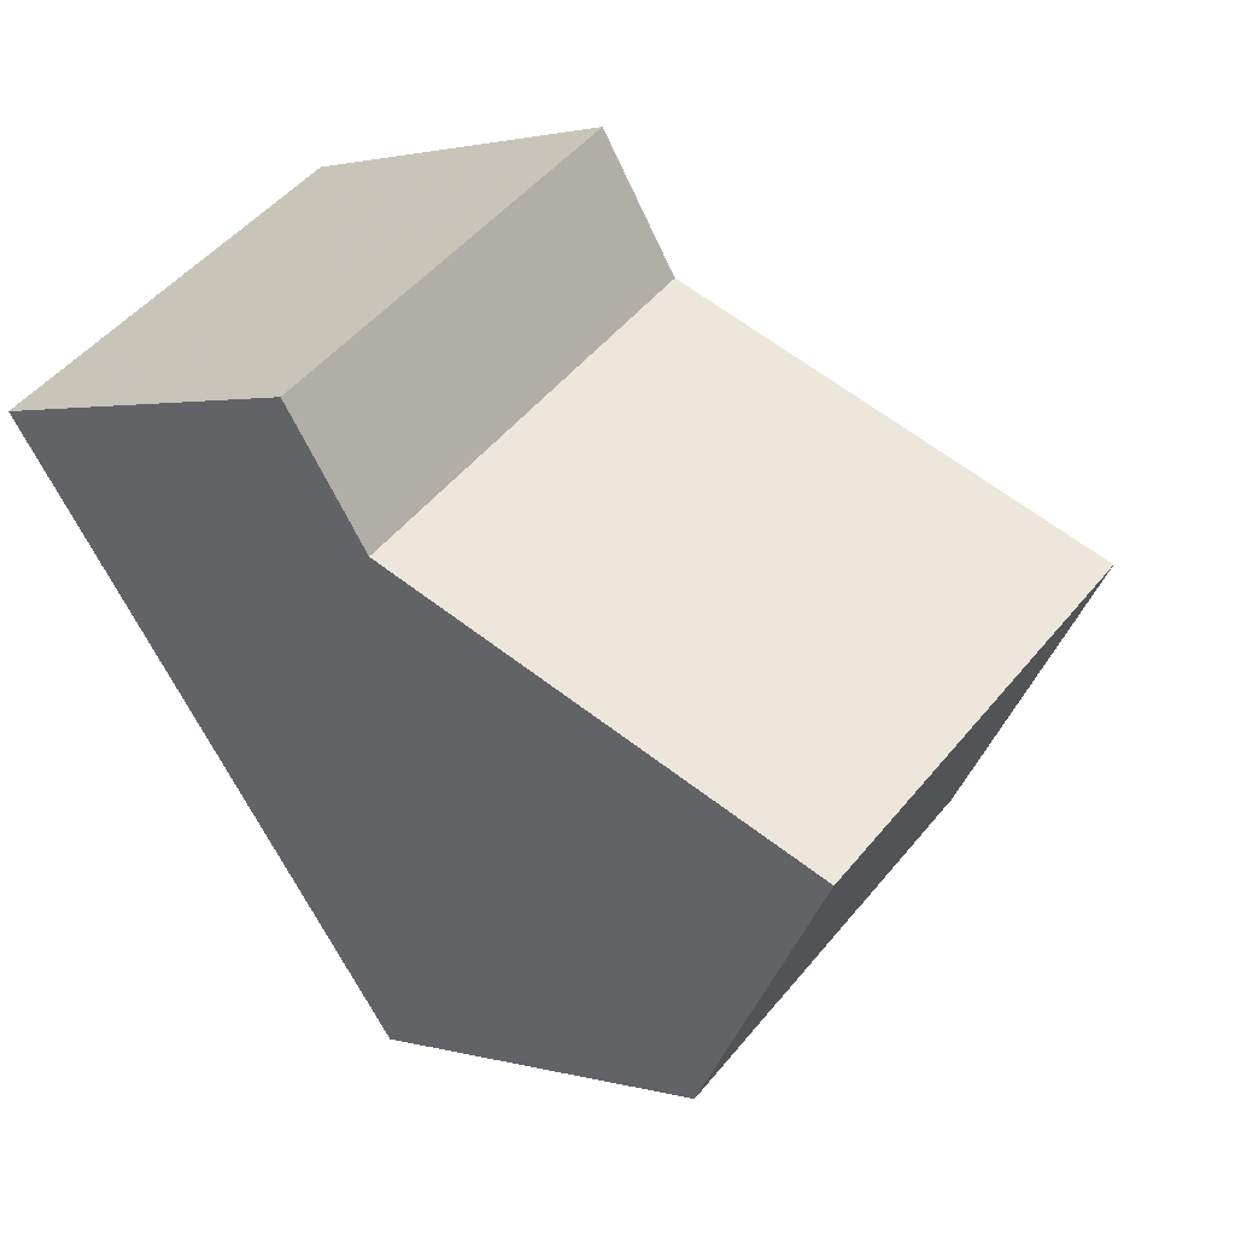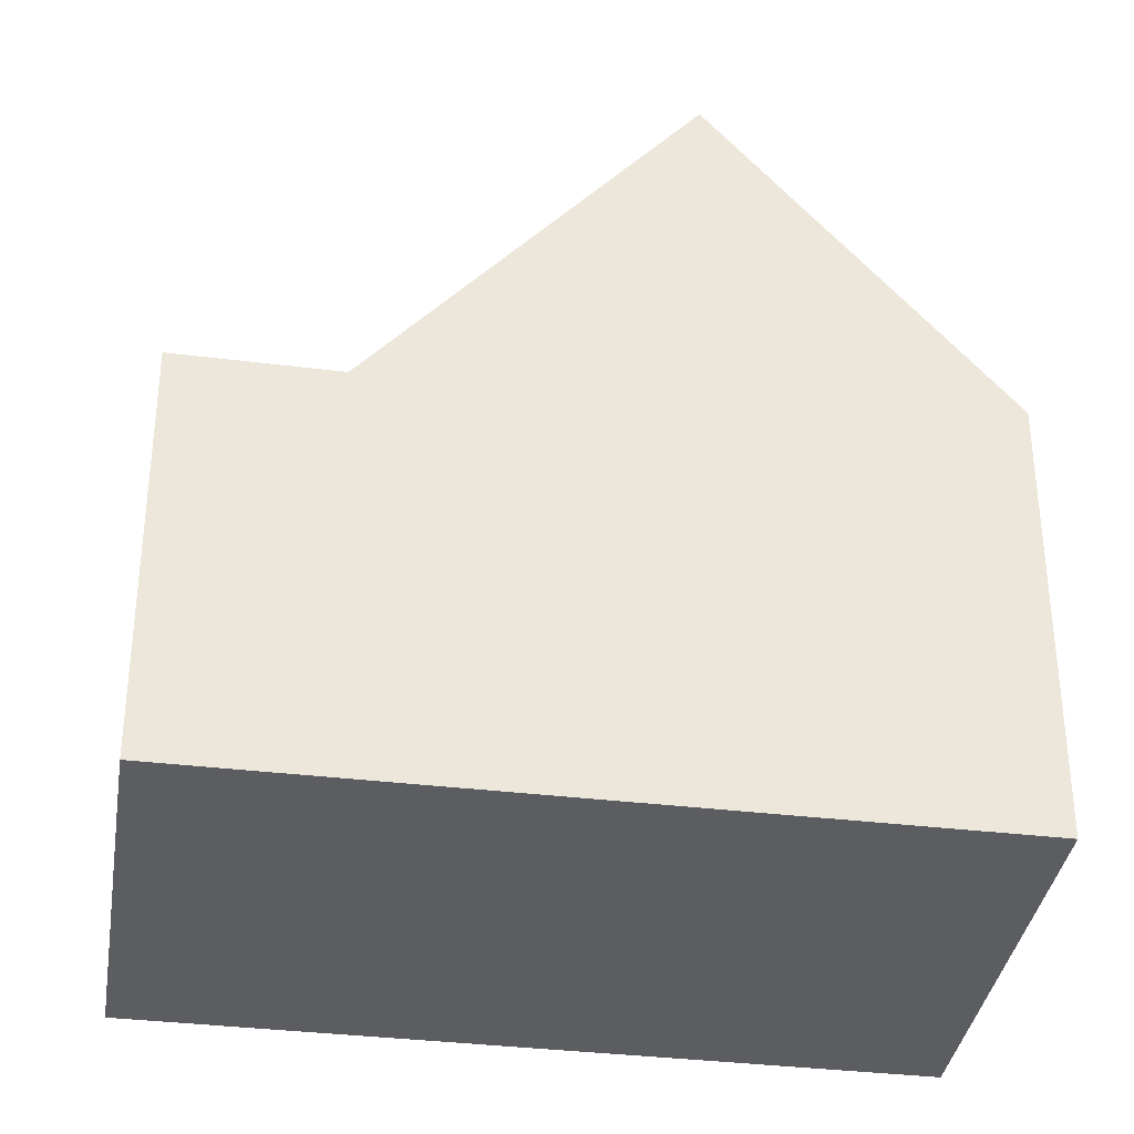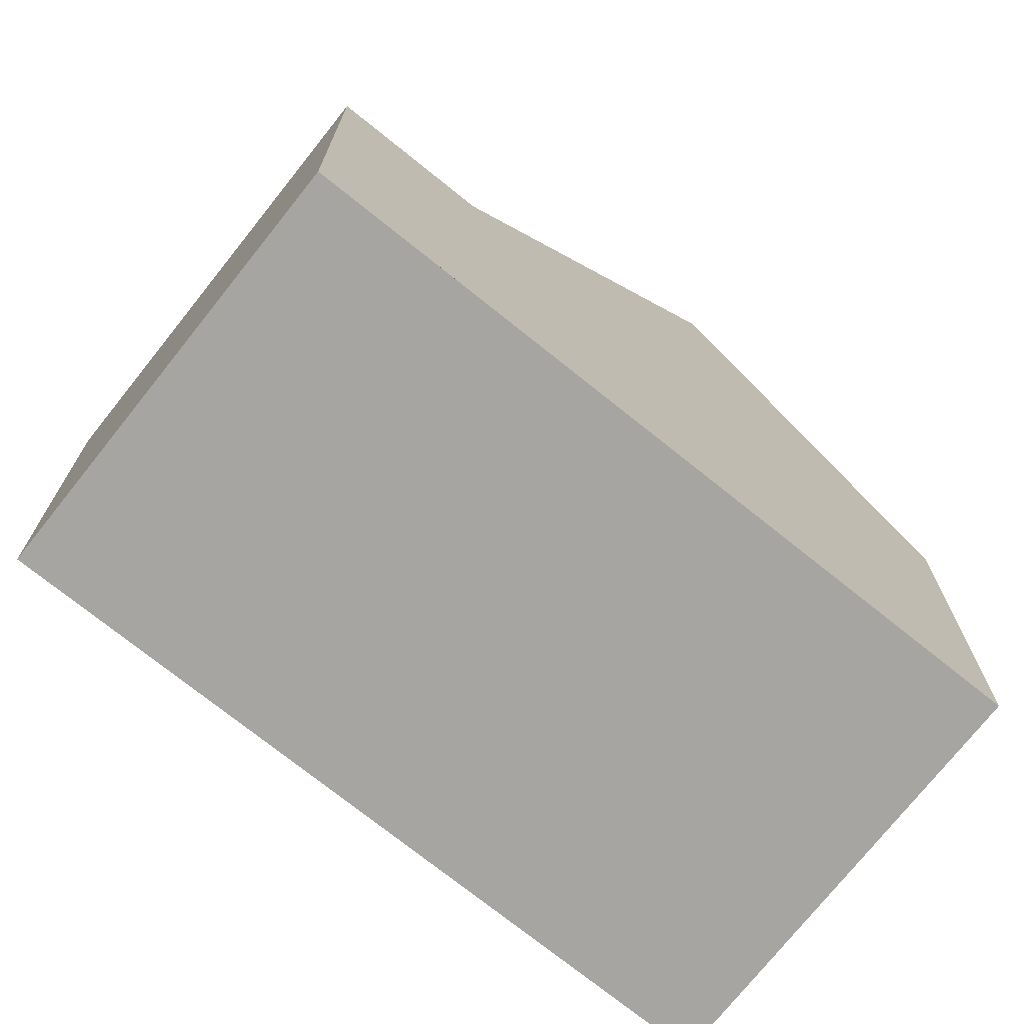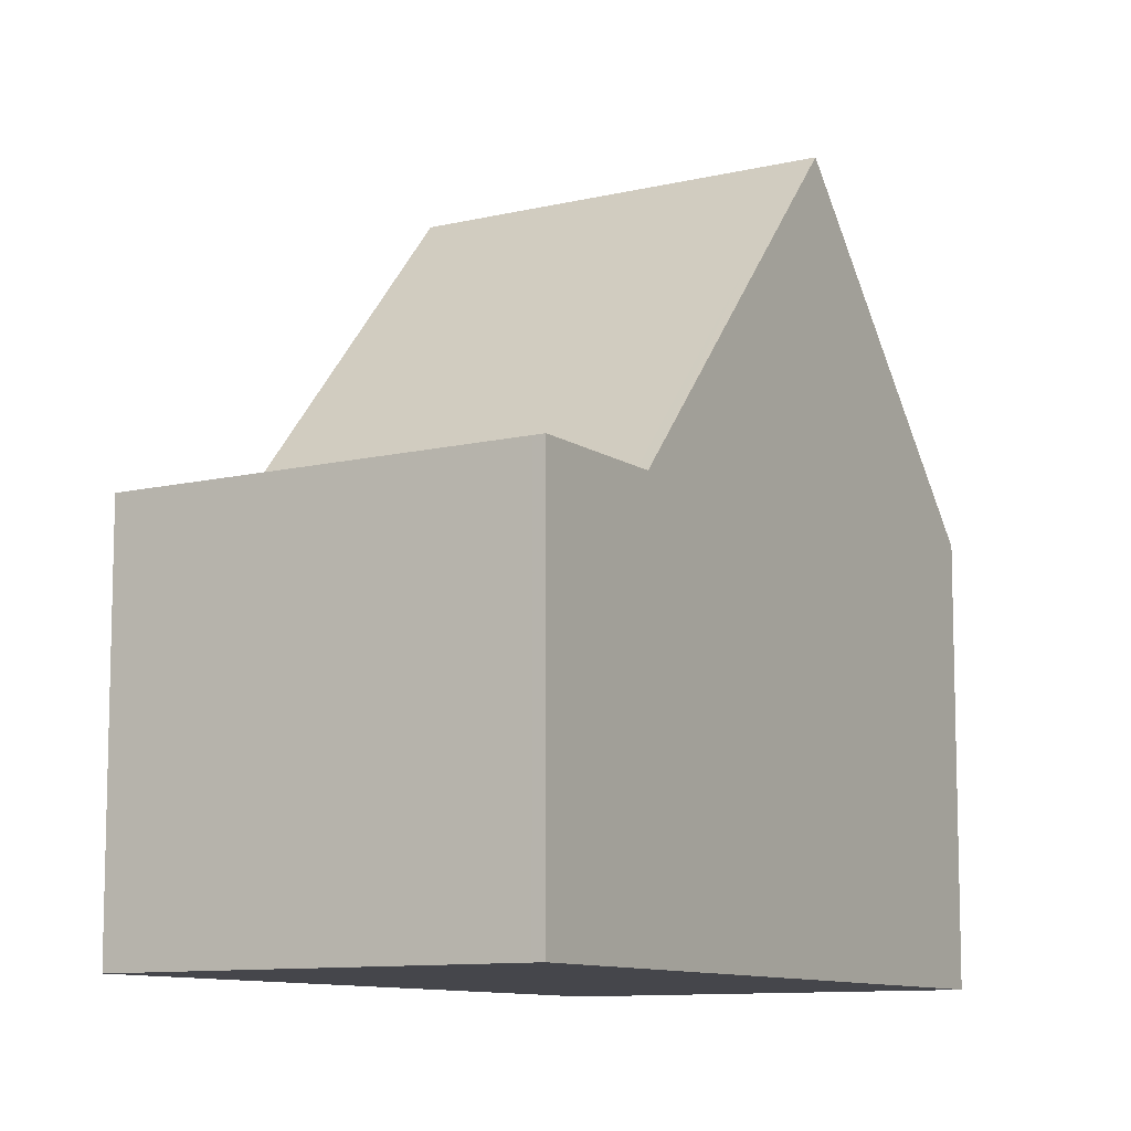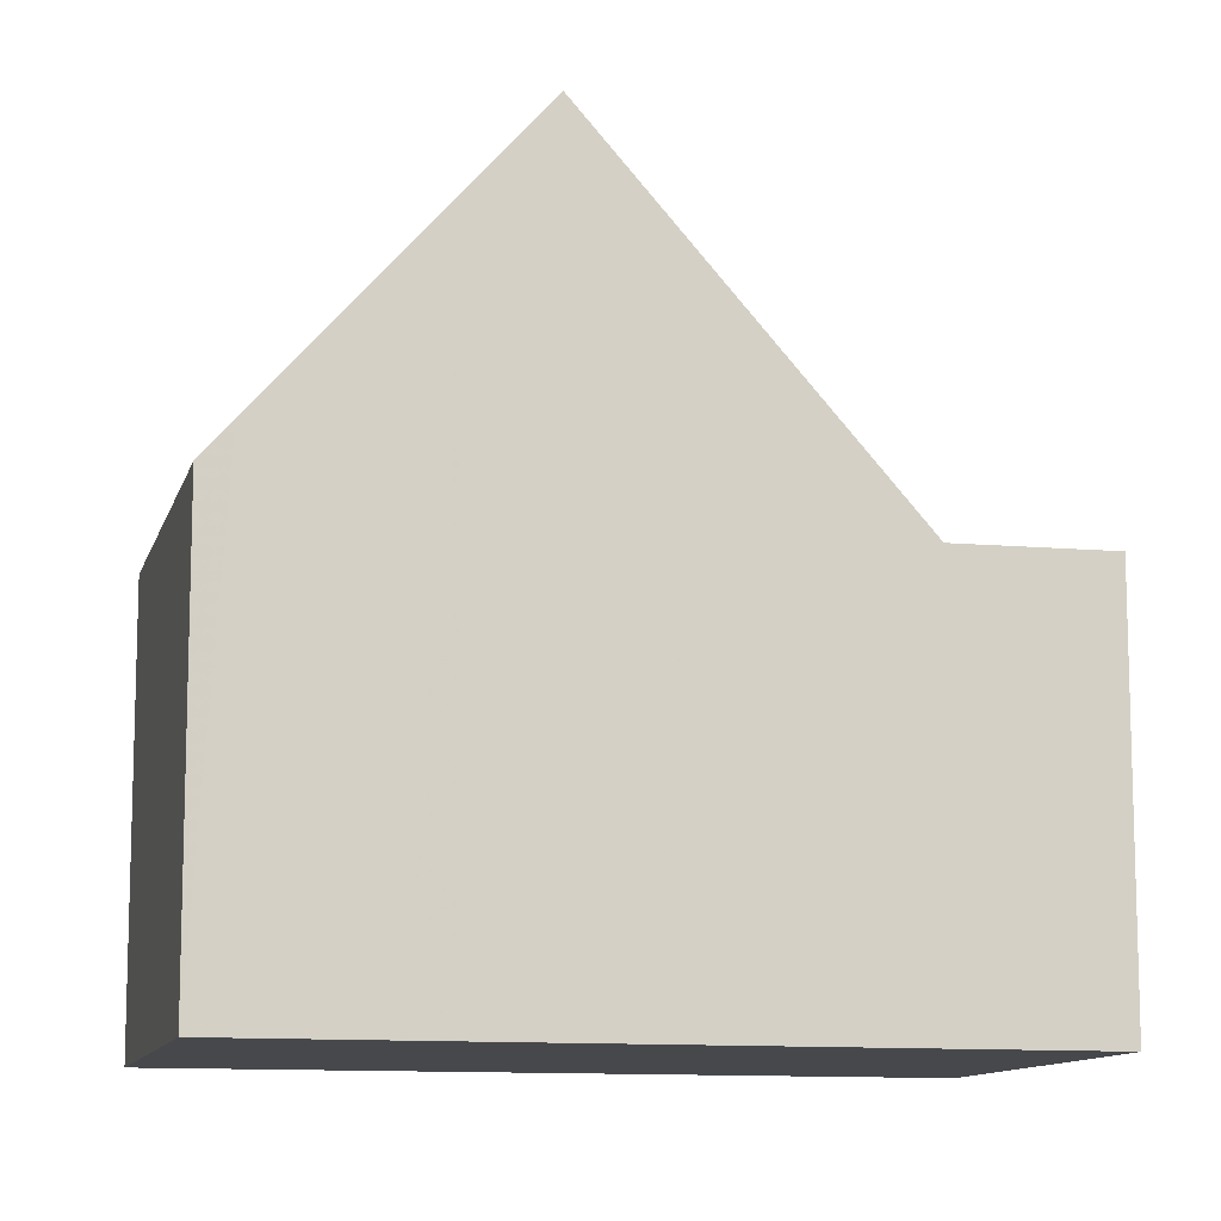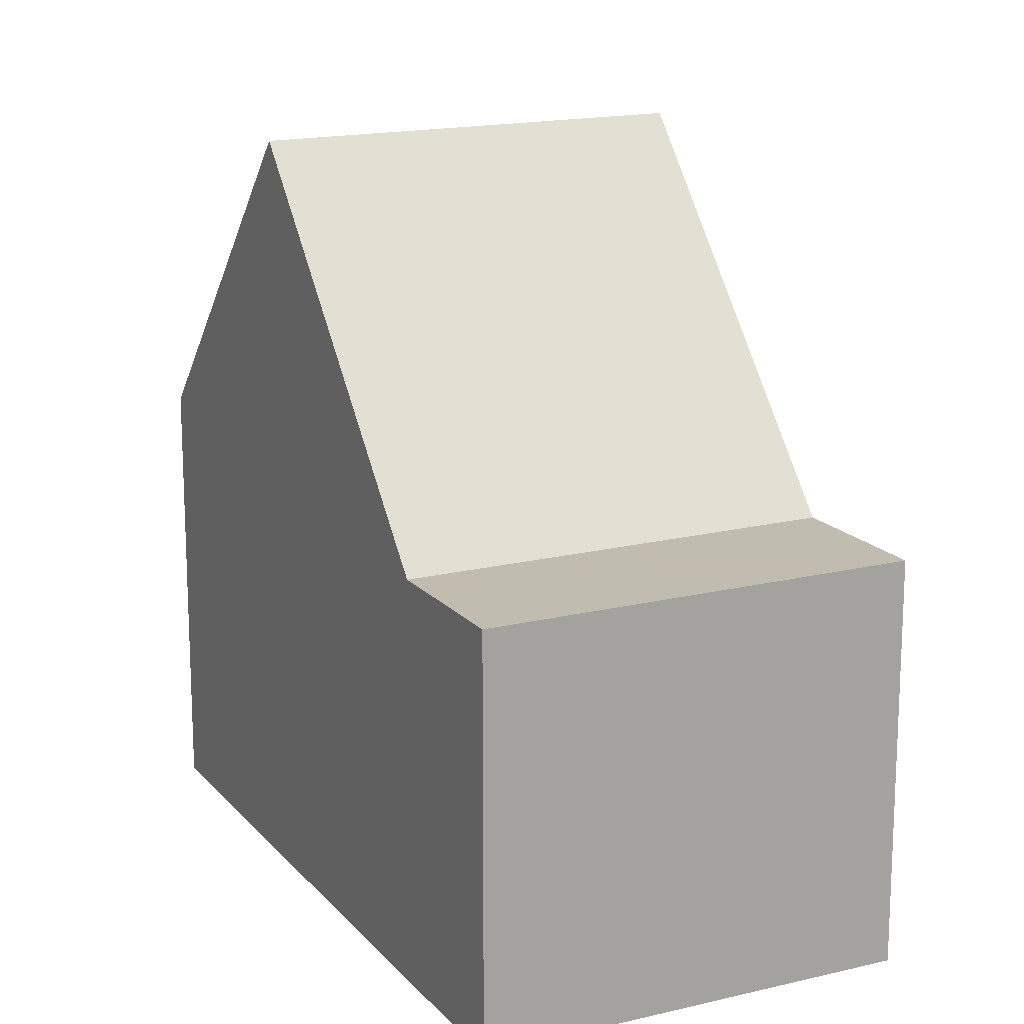
<metadata>
{"format":"obj","ext":"obj","renderer":"f3d","projection":"perspective","resolution":1024,"background":"white","views":[{"elev":1.7,"azim":-43.3,"up":"+Y"},{"elev":-35.8,"azim":-63.7,"up":"+Z"},{"elev":-73.7,"azim":-93.4,"up":"+Z"},{"elev":-10.0,"azim":-113.1,"up":"+Z"},{"elev":-11.2,"azim":111.3,"up":"+Z"},{"elev":16.7,"azim":-171.1,"up":"+Z"}]}
</metadata>
<code>
v -2043 -2035 5.423
v -2048 -2038 5.422
v -2053 -2030 5.055
v -2049 -2027 5.043
v -2050 -2035 9.439
v -2045 -2032 9.444
v -2052 -2032 5.039
v -2048 -2029 5.027
v -2051 -2034 7.834
v -2046 -2031 7.749
v -2048 -2029 5.028
v -2046 -2031 7.753
v -2046 -2032 9.443
v -2045 -2032 9.444
v -2050 -2035 9.439
v -2048 -2029 5.027
v -2052 -2032 5.039
v -2045 -2033 7.733
v -2049 -2036 7.819
v -2046 -2032 9.443
v -2049 -2027 5.043
v -2048 -2029 5.028
v -2045 -2033 7.737
v -2043 -2035 5.423
v -2053 -2031 5.052
v -2049 -2028 5.041
v -2049 -2028 5.04
v -2050 -2035 9.439
v -2050 -2035 9.439
v -2053 -2031 5.052
v -2052 -2032 5.039
v -2050 -2034 7.831
v -2052 -2032 5.039
v -2049 -2036 7.816
v -2048 -2038 5.422
v -2053 -2030 5.054
v -2048 -2038 5.861
v -2048 -2038 5.861
v -2044 -2035 5.862
v -2044 -2035 5.862
v -2049 -2036 8.375
v -2049 -2036 8.375
v -2045 -2033 8.376
v -2045 -2033 8.376
v -2050 -2034 8.432
v -2050 -2034 8.432
v -2046 -2031 8.441
v -2046 -2031 8.441
v -2048 -2034 9.441
v -2051 -2029 5.046
v -2050 -2030 5.033
v -2048 -2033 8.436
v -2048 -2034 9.441
v -2050 -2030 5.033
v -2048 -2032 7.792
v -2047 -2034 8.376
v -2047 -2035 7.776
v -2046 -2036 5.861
v -2046 -2037 5.422
v -2051 -2029 5.049
v -2043 -2035 5.423
v -2043 -2035 5.423
v -2043 -2035 0
v -2043 -2035 8.882e-16
v -2048 -2038 5.861
v -2048 -2038 5.422
v -2048 -2038 8.882e-16
v -2048 -2038 -8.882e-16
v -2053 -2030 5.054
v -2053 -2030 5.055
v -2053 -2030 0
v -2053 -2030 0
v -2049 -2028 5.04
v -2049 -2027 5.043
v -2049 -2027 0
v -2049 -2028 0
v -2050 -2034 8.432
v -2050 -2035 9.439
v -2050 -2035 0
v -2050 -2034 0
v -2046 -2031 7.749
v -2048 -2029 5.027
v -2048 -2029 -8.882e-16
v -2046 -2031 8.882e-16
v -2052 -2032 5.039
v -2051 -2034 7.834
v -2051 -2034 0
v -2052 -2032 -8.882e-16
v -2046 -2031 8.441
v -2046 -2031 7.749
v -2046 -2031 8.882e-16
v -2046 -2031 -1.776e-15
v -2045 -2033 8.376
v -2045 -2032 9.444
v -2045 -2032 0
v -2045 -2033 0
v -2053 -2031 5.052
v -2052 -2032 5.039
v -2052 -2032 -8.882e-16
v -2053 -2031 0
v -2044 -2035 5.862
v -2045 -2033 7.733
v -2045 -2033 0
v -2044 -2035 -8.882e-16
v -2049 -2036 8.375
v -2049 -2036 7.819
v -2049 -2036 8.882e-16
v -2049 -2036 0
v -2049 -2027 5.043
v -2049 -2027 5.043
v -2049 -2027 0
v -2049 -2027 0
v -2046 -2037 5.422
v -2043 -2035 5.423
v -2043 -2035 8.882e-16
v -2046 -2037 0
v -2053 -2030 5.055
v -2053 -2031 5.052
v -2053 -2031 0
v -2053 -2030 0
v -2048 -2029 5.027
v -2049 -2028 5.04
v -2049 -2028 0
v -2048 -2029 -8.882e-16
v -2048 -2038 5.422
v -2048 -2038 5.422
v -2048 -2038 0
v -2048 -2038 8.882e-16
v -2051 -2029 5.049
v -2053 -2030 5.054
v -2053 -2030 0
v -2051 -2029 8.882e-16
v -2049 -2036 7.819
v -2048 -2038 5.861
v -2048 -2038 -8.882e-16
v -2049 -2036 8.882e-16
v -2043 -2035 5.423
v -2044 -2035 5.862
v -2044 -2035 -8.882e-16
v -2043 -2035 0
v -2050 -2035 9.439
v -2049 -2036 8.375
v -2049 -2036 0
v -2050 -2035 0
v -2045 -2033 7.733
v -2045 -2033 8.376
v -2045 -2033 0
v -2045 -2033 0
v -2051 -2034 7.834
v -2050 -2034 8.432
v -2050 -2034 0
v -2051 -2034 0
v -2045 -2032 9.444
v -2046 -2031 8.441
v -2046 -2031 -1.776e-15
v -2045 -2032 0
v -2048 -2038 5.422
v -2046 -2037 5.422
v -2046 -2037 0
v -2048 -2038 0
v -2049 -2027 5.043
v -2051 -2029 5.049
v -2051 -2029 8.882e-16
v -2049 -2027 0
v -2053 -2030 0
v -2049 -2027 0
v -2043 -2035 0
v -2048 -2038 0
f 31 17 25 30
f 46 28 5 45
f 32 9 7 33
f 11 8 10 12
f 48 6 13 47
f 42 34 19 41
f 38 35 2 37
f 27 16 22 26
f 44 18 23 43
f 40 1 24 39
f 30 25 3 36
f 26 21 4 27
f 51 31 30 50
f 53 28 46 52
f 55 32 33 54
f 57 34 42 56
f 59 35 38 58
f 50 30 36 60
f 37 19 34 38
f 39 23 18 40
f 58 38 34 57
f 41 15 29 42
f 43 20 14 44
f 56 42 29 49
f 45 9 32 46
f 47 12 10 48
f 52 46 32 55
f 50 26 22 51
f 52 47 13 53
f 54 11 12 55
f 56 43 23 57
f 58 39 24 59
f 60 21 26 50
f 57 23 39 58
f 49 20 43 56
f 55 12 47 52
f 62 63 64 61
f 66 67 68 65
f 70 71 72 69
f 74 75 76 73
f 78 79 80 77
f 82 83 84 81
f 86 87 88 85
f 90 91 92 89
f 94 95 96 93
f 98 99 100 97
f 102 103 104 101
f 106 107 108 105
f 110 111 112 109
f 114 115 116 113
f 118 119 120 117
f 122 123 124 121
f 126 127 128 125
f 130 131 132 129
f 134 135 136 133
f 138 139 140 137
f 142 143 144 141
f 146 147 148 145
f 150 151 152 149
f 154 155 156 153
f 158 159 160 157
f 162 163 164 161
f 166 167 168 165

</code>
